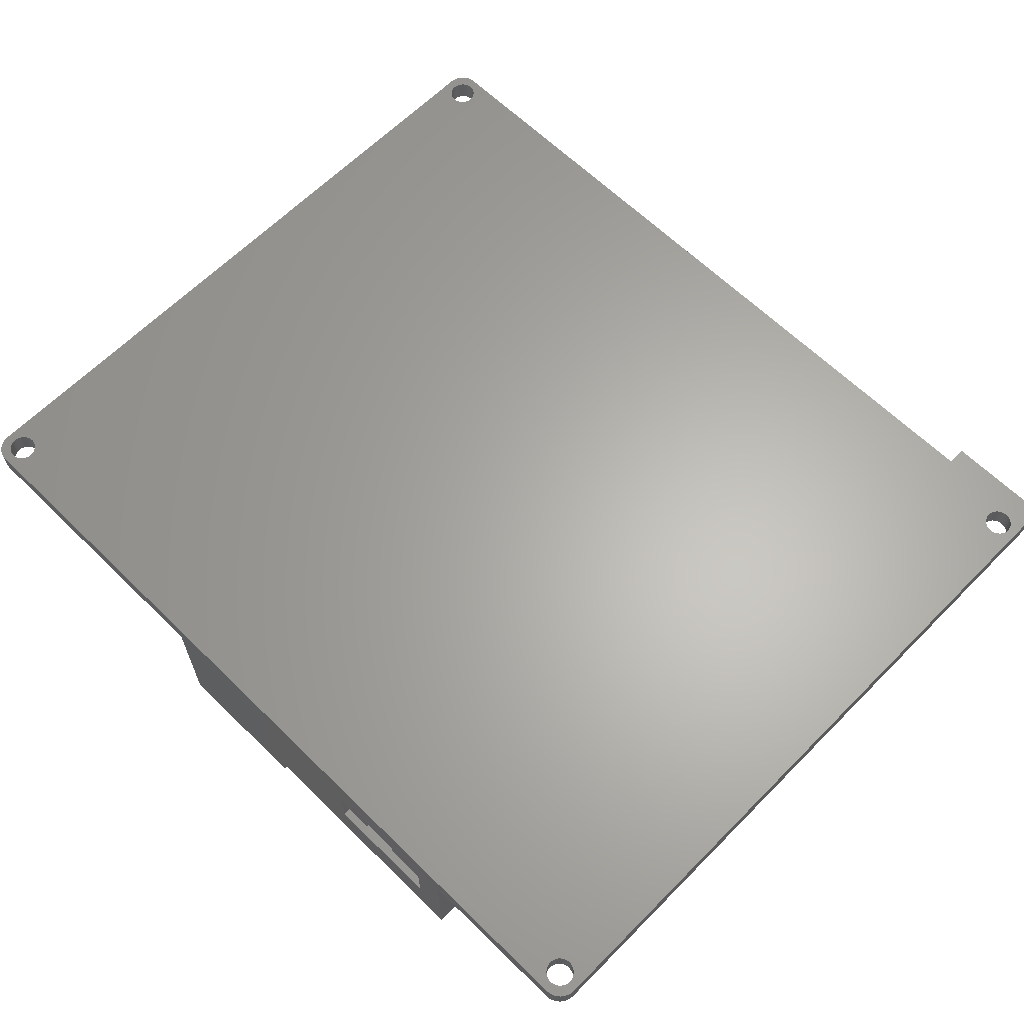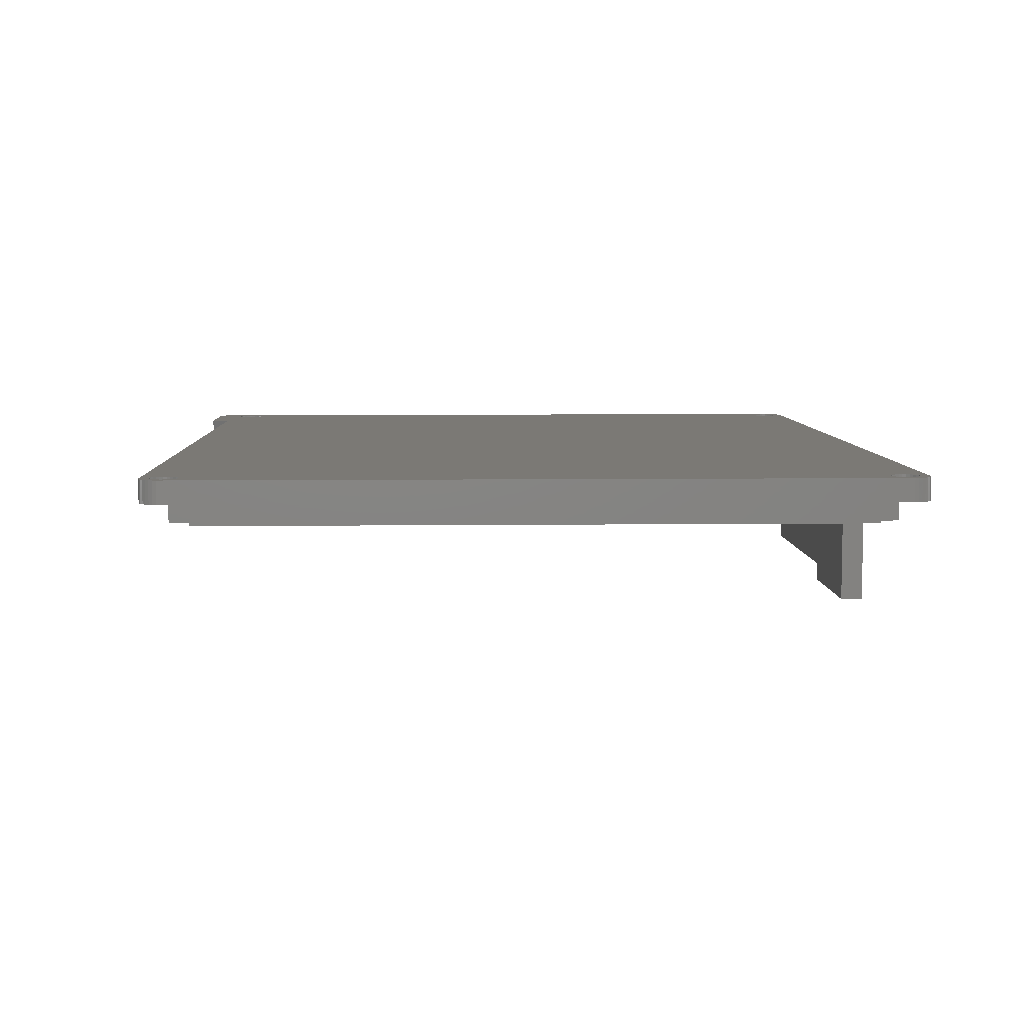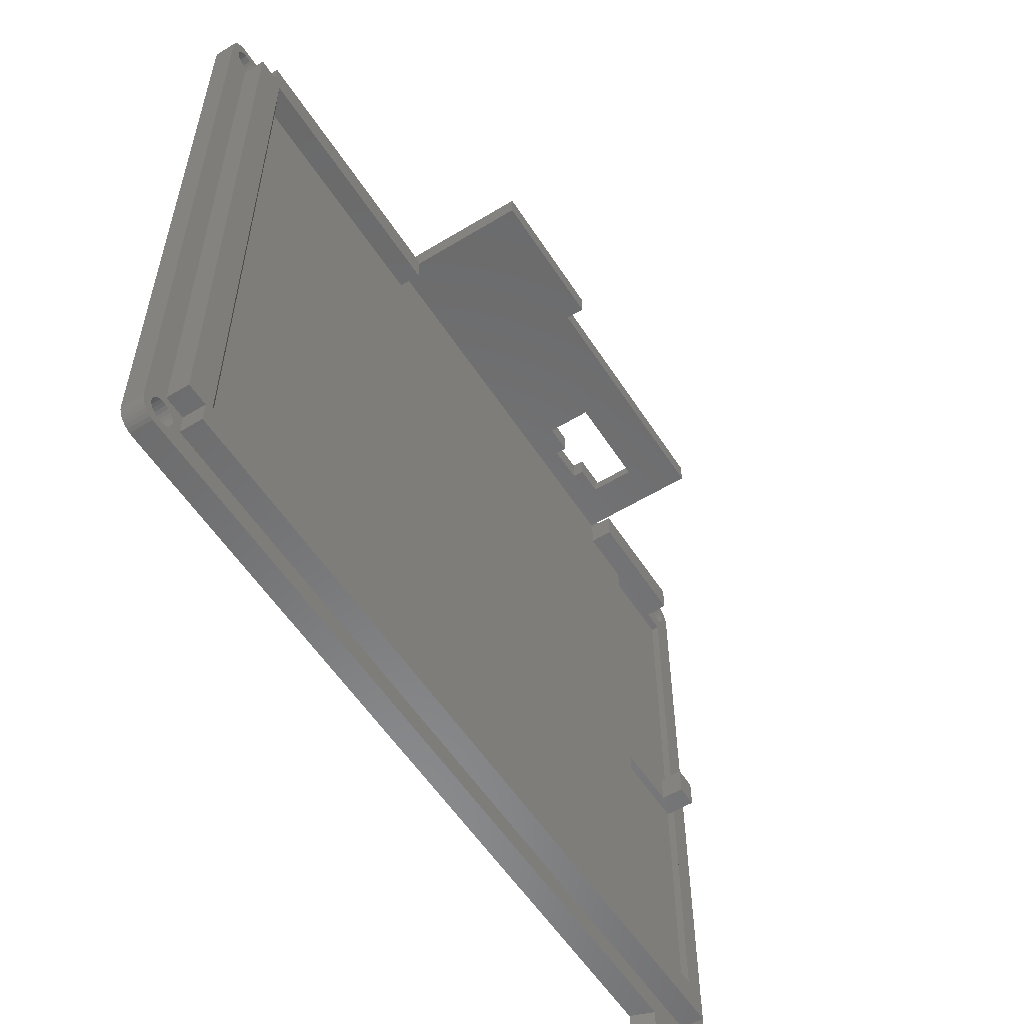
<metadata>
{"format":"stl","ext":"stl","renderer":"f3d","projection":"perspective","resolution":1024,"background":"white","views":[{"elev":63.8,"azim":-135.4,"up":"+Z"},{"elev":6.7,"azim":88.1,"up":"+Z"},{"elev":-56.2,"azim":122.5,"up":"+Y"}]}
</metadata>
<code>
# stl→obj: 358 verts, 732 faces
v -10.96 95.81 43.5
v -10.49 95.95 40.5
v -10.96 95.81 40.5
v -10.49 95.95 43.5
v -11.39 95.58 43.5
v -11.39 95.58 40.5
v -11.77 95.27 43.5
v -11.77 95.27 40.5
v -12.08 94.89 40.5
v -12.08 94.89 43.5
v -12.31 94.46 40.5
v -12.31 94.46 43.5
v -12.45 93.99 40.5
v -12.45 93.99 43.5
v -12.5 93.5 40.5
v -12.5 93.5 43.5
v -12.5 -2.1 40.5
v -12.5 -2.1 43.5
v 102.5 -2.052 43.5
v 102 -2.1 40.5
v 102.5 -2.052 40.5
v 102 -2.1 43.5
v 103 -1.91 43.5
v 103 -1.91 40.5
v 103.4 -1.679 43.5
v 103.4 -1.679 40.5
v 103.8 -1.368 43.5
v 103.8 -1.368 40.5
v 104.1 -0.9889 40.5
v 104.1 -0.9889 43.5
v 104.3 -0.5567 40.5
v 104.3 -0.5567 43.5
v 104.5 -0.08773 40.5
v 104.5 -0.08773 43.5
v 104.5 0.4 40.5
v 104.5 0.4 43.5
v 104.5 93.5 40.5
v 104.5 93.5 43.5
v 104.5 93.99 40.5
v 104.5 93.99 43.5
v 104.3 94.46 40.5
v 104.3 94.46 43.5
v 104.1 94.89 40.5
v 104.1 94.89 43.5
v 103.8 95.27 40.5
v 103.8 95.27 43.5
v 103.4 95.58 43.5
v 103.4 95.58 40.5
v 103 95.81 43.5
v 103 95.81 40.5
v 102.5 95.95 43.5
v 102.5 95.95 40.5
v 102 96 43.5
v 102 96 40.5
v 19.75 93 38
v 15.9 93 36.5
v 19.75 93 36.5
v 63.05 93 40.5
v 43.9 93 21.7
v 63.05 93 21.7
v 43.9 93 24.2
v 10.5 93 24.2
v 28.6 93 30.5
v 28.6 93 36.5
v 24.75 93 36.5
v 24.75 93 38
v 15.9 93 30.5
v 10.5 93 40.5
v 10.5 96 40.5
v 10.5 96 24.2
v 43.9 96 24.2
v 43.9 96 21.7
v 63.05 96 21.7
v 63.05 96 40.5
v -11.3 0.9 40.5
v -11.24 0.4341 43.5
v -11.24 0.4341 40.5
v -11.3 0.9 43.5
v -11.06 8.46e-15 43.5
v -11.06 8.46e-15 40.5
v -10.77 -0.3728 43.5
v -10.77 -0.3728 40.5
v -10.4 -0.6588 40.5
v -10.4 -0.6588 43.5
v -9.966 -0.8387 40.5
v -9.966 -0.8387 43.5
v -9.5 -0.9 40.5
v -9.5 -0.9 43.5
v -9.034 -0.8387 40.5
v -9.034 -0.8387 43.5
v -8.6 -0.6588 40.5
v -8.6 -0.6588 43.5
v -8.227 -0.3728 40.5
v -8.227 -0.3728 43.5
v -7.941 -7.05e-15 43.5
v -7.941 -7.05e-15 40.5
v -7.761 0.4341 43.5
v -7.761 0.4341 40.5
v -7.7 0.9 43.5
v -7.7 0.9 40.5
v -7.761 1.366 43.5
v -7.761 1.366 40.5
v -7.941 1.8 43.5
v -7.941 1.8 40.5
v -8.227 2.173 43.5
v -8.227 2.173 40.5
v -8.6 2.459 40.5
v -8.6 2.459 43.5
v -9.034 2.639 40.5
v -9.034 2.639 43.5
v -9.5 2.7 40.5
v -9.5 2.7 43.5
v -9.966 2.639 40.5
v -9.966 2.639 43.5
v -10.4 2.459 40.5
v -10.4 2.459 43.5
v -10.77 2.173 40.5
v -10.77 2.173 43.5
v -11.06 1.8 43.5
v -11.06 1.8 40.5
v -11.24 1.366 43.5
v -11.24 1.366 40.5
v -11.24 93.47 40.5
v -11.3 93 43.5
v -11.3 93 40.5
v -11.24 93.47 43.5
v -11.24 92.53 43.5
v -11.24 92.53 40.5
v -11.06 92.1 43.5
v -11.06 92.1 40.5
v -10.77 91.73 43.5
v -10.77 91.73 40.5
v -10.4 91.44 40.5
v -10.4 91.44 43.5
v -9.966 91.26 40.5
v -9.966 91.26 43.5
v -9.5 91.2 40.5
v -9.5 91.2 43.5
v -9.034 91.26 40.5
v -9.034 91.26 43.5
v -8.6 91.44 40.5
v -8.6 91.44 43.5
v -8.227 91.73 40.5
v -8.227 91.73 43.5
v -7.941 92.1 43.5
v -7.941 92.1 40.5
v -7.761 92.53 43.5
v -7.761 92.53 40.5
v -7.7 93 43.5
v -7.7 93 40.5
v -7.761 93.47 43.5
v -7.761 93.47 40.5
v -7.941 93.9 43.5
v -7.941 93.9 40.5
v -8.227 94.27 43.5
v -8.227 94.27 40.5
v -8.6 94.56 40.5
v -8.6 94.56 43.5
v -9.034 94.74 40.5
v -9.034 94.74 43.5
v -9.5 94.8 40.5
v -9.5 94.8 43.5
v -9.966 94.74 40.5
v -9.966 94.74 43.5
v -10.4 94.56 40.5
v -10.4 94.56 43.5
v -10.77 94.27 40.5
v -10.77 94.27 43.5
v -11.06 93.9 43.5
v -11.06 93.9 40.5
v 101 94.73 43.5
v 100.6 94.54 40.5
v 101 94.73 40.5
v 100.6 94.54 43.5
v 100.2 94.24 40.5
v 100.2 94.24 43.5
v 99.92 93.86 43.5
v 99.92 93.86 40.5
v 99.75 93.42 43.5
v 99.75 93.42 40.5
v 99.7 92.95 43.5
v 99.7 92.95 40.5
v 99.77 92.49 43.5
v 99.77 92.49 40.5
v 99.96 92.06 43.5
v 99.96 92.06 40.5
v 100.3 91.7 43.5
v 100.3 91.7 40.5
v 100.6 91.42 40.5
v 100.6 91.42 43.5
v 101.1 91.25 40.5
v 101.1 91.25 43.5
v 101.5 91.2 40.5
v 101.5 91.2 43.5
v 102 91.27 40.5
v 102 91.27 43.5
v 102.4 91.46 40.5
v 102.4 91.46 43.5
v 102.8 91.76 40.5
v 102.8 91.76 43.5
v 103.1 92.14 43.5
v 103.1 92.14 40.5
v 103.2 92.58 43.5
v 103.2 92.58 40.5
v 103.3 93.05 43.5
v 103.3 93.05 40.5
v 103.2 93.51 43.5
v 103.2 93.51 40.5
v 103 93.94 43.5
v 103 93.94 40.5
v 102.7 94.3 43.5
v 102.7 94.3 40.5
v 102.4 94.58 40.5
v 102.4 94.58 43.5
v 101.9 94.75 40.5
v 101.9 94.75 43.5
v 101.5 94.8 40.5
v 101.5 94.8 43.5
v 103.1 1.661 43.5
v 103.3 1.213 40.5
v 103.3 1.213 43.5
v 103.1 1.661 40.5
v 102.9 2.058 43.5
v 102.9 2.058 40.5
v 102.5 2.375 40.5
v 102.5 2.375 43.5
v 102.1 2.592 40.5
v 102.1 2.592 43.5
v 101.7 2.693 40.5
v 101.7 2.693 43.5
v 101.2 2.673 40.5
v 101.2 2.673 43.5
v 100.7 2.531 40.5
v 100.7 2.531 43.5
v 100.3 2.278 40.5
v 100.3 2.278 43.5
v 100 1.932 43.5
v 100 1.932 40.5
v 99.81 1.515 43.5
v 99.81 1.515 40.5
v 99.71 1.056 43.5
v 99.71 1.056 40.5
v 99.73 0.5867 43.5
v 99.73 0.5867 40.5
v 99.87 0.1386 43.5
v 99.87 0.1386 40.5
v 100.1 -0.2576 43.5
v 100.1 -0.2576 40.5
v 100.5 -0.5749 40.5
v 100.5 -0.5749 43.5
v 100.9 -0.7917 40.5
v 100.9 -0.7917 43.5
v 101.3 -0.8932 40.5
v 101.3 -0.8932 43.5
v 101.8 -0.8725 40.5
v 101.8 -0.8725 43.5
v 102.3 -0.731 40.5
v 102.3 -0.731 43.5
v 102.7 -0.4784 40.5
v 102.7 -0.4784 43.5
v 103 -0.1318 43.5
v 103 -0.1318 40.5
v 103.2 0.2851 43.5
v 103.2 0.2851 40.5
v 103.3 0.7439 43.5
v 103.3 0.7439 40.5
v 94.4 88.92 40.5
v 63.25 88.92 37.5
v 97.4 88.92 37.5
v 63.25 88.92 40.5
v 63.25 92.92 40.5
v 63.25 92.92 37.5
v 98.5 92.92 37.5
v 98.5 92.92 40.5
v 98.5 90 40.5
v 98.5 90 37.5
v 101.4 90 37.5
v 101.4 90 40.5
v 101.4 3.9 40.5
v 101.4 3.9 37.5
v 98.5 3.9 37.5
v 98.5 3.9 40.5
v 98.5 1 40.5
v 98.5 1 37.5
v 10.3 92.92 37.5
v 10.3 89 40.5
v 10.3 89 37.5
v 10.3 92.92 40.5
v 97.4 4.9 37.5
v 94.4 4.9 40.5
v -10 96 40.5
v -10 96 43.5
v -12.45 -2.588 40.5
v -12.45 -2.588 43.5
v -12.31 -3.057 40.5
v -12.31 -3.057 43.5
v -12.08 -3.489 40.5
v -12.08 -3.489 43.5
v -11.77 -3.868 40.5
v -11.77 -3.868 43.5
v -11.39 -4.179 43.5
v -11.39 -4.179 40.5
v -10.96 -4.41 43.5
v -10.96 -4.41 40.5
v -10.49 -4.552 43.5
v -10.49 -4.552 40.5
v -10 -4.6 43.5
v -10 -4.6 40.5
v -6.4 1 37.5
v -6.4 1 40.5
v 0.7 -2.1 40.5
v 1.8 -4.6 43.5
v 0.7 -4.6 40.5
v 1.8 -2.1 43.5
v 24.75 96 38
v 30 96 36.5
v 24.75 96 36.5
v 14.5 96 30.5
v 14.5 96 36.5
v 19.75 96 36.5
v 19.75 96 38
v 30 96 30.5
v -6.4 4.9 37.5
v -6.4 92.92 40.5
v -6.4 92.92 37.5
v -6.4 89 37.5
v -6.4 4.9 40.5
v 2.7 89 41.5
v -9.4 48.9 41.5
v -9.4 89 41.5
v 2.7 48.9 41.5
v -9.4 48.9 40.5
v -6.4 48.9 37.5
v -9.4 48.9 37.5
v -6.4 48.9 40.5
v 2.7 48.9 40.5
v -9.4 89 40.5
v -9.4 45 40.5
v -9.4 4.9 41.5
v -9.4 4.9 40.5
v -9.4 45 41.5
v 2.7 45 41.5
v -6.4 45 40.5
v 2.7 45 40.5
v -9.4 45 37.5
v -6.4 45 37.5
v 2.7 4.9 41.5
v -6.4 89 40.5
v 2.7 89 40.5
v 2.7 4.9 40.5
v 28.6 94.5 36.5
v 28.6 94.5 30.5
v 14.5 94.5 36.5
v 15.9 94.5 36.5
v 15.9 94.5 30.5
v 30 94.5 30.5
v 30 94.5 36.5
v 14.5 94.5 30.5
f 1 2 3
f 2 1 4
f 5 3 6
f 3 5 1
f 7 6 8
f 6 7 5
f 7 9 10
f 9 7 8
f 10 11 12
f 11 10 9
f 12 13 14
f 13 12 11
f 14 15 16
f 15 14 13
f 16 17 18
f 17 16 15
f 19 20 21
f 20 19 22
f 23 21 24
f 21 23 19
f 25 24 26
f 24 25 23
f 27 26 28
f 26 27 25
f 29 27 28
f 27 29 30
f 31 30 29
f 30 31 32
f 33 32 31
f 32 33 34
f 35 34 33
f 34 35 36
f 37 36 35
f 36 37 38
f 39 38 37
f 38 39 40
f 41 40 39
f 40 41 42
f 43 42 41
f 42 43 44
f 45 44 43
f 44 45 46
f 47 45 48
f 45 47 46
f 49 48 50
f 48 49 47
f 51 50 52
f 50 51 49
f 53 52 54
f 52 53 51
f 55 56 57
f 58 59 60
f 59 58 61
f 61 58 62
f 62 58 63
f 63 58 64
f 64 58 65
f 65 58 66
f 66 58 55
f 62 67 68
f 67 62 63
f 68 67 56
f 68 56 55
f 68 55 58
f 69 62 68
f 62 69 70
f 71 62 70
f 62 71 61
f 71 59 61
f 59 71 72
f 73 59 72
f 59 73 60
f 73 58 60
f 58 73 74
f 75 76 77
f 76 75 78
f 77 79 80
f 79 77 76
f 80 81 82
f 81 80 79
f 81 83 82
f 83 81 84
f 84 85 83
f 85 84 86
f 86 87 85
f 87 86 88
f 88 89 87
f 89 88 90
f 90 91 89
f 91 90 92
f 92 93 91
f 93 92 94
f 95 93 94
f 93 95 96
f 97 96 95
f 96 97 98
f 99 98 97
f 98 99 100
f 101 100 99
f 100 101 102
f 103 102 101
f 102 103 104
f 105 104 103
f 104 105 106
f 105 107 106
f 107 105 108
f 108 109 107
f 109 108 110
f 110 111 109
f 111 110 112
f 112 113 111
f 113 112 114
f 114 115 113
f 115 114 116
f 116 117 115
f 117 116 118
f 117 119 120
f 119 117 118
f 120 121 122
f 121 120 119
f 122 78 75
f 78 122 121
f 123 124 125
f 124 123 126
f 125 127 128
f 127 125 124
f 128 129 130
f 129 128 127
f 130 131 132
f 131 130 129
f 131 133 132
f 133 131 134
f 134 135 133
f 135 134 136
f 136 137 135
f 137 136 138
f 138 139 137
f 139 138 140
f 140 141 139
f 141 140 142
f 142 143 141
f 143 142 144
f 145 143 144
f 143 145 146
f 147 146 145
f 146 147 148
f 149 148 147
f 148 149 150
f 151 150 149
f 150 151 152
f 153 152 151
f 152 153 154
f 155 154 153
f 154 155 156
f 155 157 156
f 157 155 158
f 158 159 157
f 159 158 160
f 160 161 159
f 161 160 162
f 162 163 161
f 163 162 164
f 164 165 163
f 165 164 166
f 166 167 165
f 167 166 168
f 167 169 170
f 169 167 168
f 170 126 123
f 126 170 169
f 171 172 173
f 172 171 174
f 174 175 172
f 175 174 176
f 175 177 178
f 177 175 176
f 178 179 180
f 179 178 177
f 180 181 182
f 181 180 179
f 182 183 184
f 183 182 181
f 184 185 186
f 185 184 183
f 186 187 188
f 187 186 185
f 187 189 188
f 189 187 190
f 190 191 189
f 191 190 192
f 192 193 191
f 193 192 194
f 194 195 193
f 195 194 196
f 196 197 195
f 197 196 198
f 198 199 197
f 199 198 200
f 201 199 200
f 199 201 202
f 203 202 201
f 202 203 204
f 205 204 203
f 204 205 206
f 207 206 205
f 206 207 208
f 209 208 207
f 208 209 210
f 211 210 209
f 210 211 212
f 211 213 212
f 213 211 214
f 214 215 213
f 215 214 216
f 216 217 215
f 217 216 218
f 218 173 217
f 173 218 171
f 219 220 221
f 220 219 222
f 223 222 219
f 222 223 224
f 223 225 224
f 225 223 226
f 226 227 225
f 227 226 228
f 228 229 227
f 229 228 230
f 230 231 229
f 231 230 232
f 232 233 231
f 233 232 234
f 234 235 233
f 235 234 236
f 235 237 238
f 237 235 236
f 238 239 240
f 239 238 237
f 240 241 242
f 241 240 239
f 242 243 244
f 243 242 241
f 244 245 246
f 245 244 243
f 246 247 248
f 247 246 245
f 247 249 248
f 249 247 250
f 250 251 249
f 251 250 252
f 252 253 251
f 253 252 254
f 254 255 253
f 255 254 256
f 256 257 255
f 257 256 258
f 258 259 257
f 259 258 260
f 261 259 260
f 259 261 262
f 263 262 261
f 262 263 264
f 265 264 263
f 264 265 266
f 221 266 265
f 266 221 220
f 267 268 269
f 268 267 270
f 271 268 270
f 268 271 272
f 271 273 272
f 273 271 274
f 273 275 276
f 275 273 274
f 275 277 276
f 277 275 278
f 277 279 280
f 279 277 278
f 279 281 280
f 281 279 282
f 281 283 284
f 283 281 282
f 285 286 287
f 286 285 288
f 267 289 290
f 289 267 269
f 4 291 2
f 291 4 292
f 18 293 294
f 293 18 17
f 294 295 296
f 295 294 293
f 296 297 298
f 297 296 295
f 298 299 300
f 299 298 297
f 301 299 302
f 299 301 300
f 303 302 304
f 302 303 301
f 305 304 306
f 304 305 303
f 307 306 308
f 306 307 305
f 283 309 284
f 309 283 310
f 311 312 313
f 312 311 314
f 22 311 20
f 311 22 314
f 315 316 317
f 70 318 71
f 318 70 69
f 318 69 319
f 319 69 320
f 320 69 321
f 321 69 315
f 292 69 291
f 69 292 74
f 74 292 54
f 54 292 53
f 71 73 72
f 73 71 74
f 74 71 322
f 322 71 318
f 74 322 316
f 74 316 315
f 74 315 69
f 314 241 181
f 241 314 243
f 243 314 245
f 245 314 247
f 247 314 22
f 247 22 250
f 250 22 252
f 252 22 254
f 254 22 256
f 256 22 258
f 258 22 19
f 258 19 260
f 260 19 23
f 260 23 261
f 261 23 25
f 261 25 263
f 263 25 265
f 265 25 205
f 205 25 47
f 47 25 46
f 46 25 27
f 46 27 44
f 44 27 30
f 44 30 42
f 42 30 32
f 42 32 40
f 40 32 34
f 40 34 38
f 38 34 36
f 5 124 1
f 124 5 78
f 1 124 126
f 1 126 169
f 1 169 168
f 1 168 4
f 4 168 166
f 4 166 292
f 292 166 164
f 292 164 162
f 292 162 53
f 53 162 160
f 53 160 158
f 53 158 155
f 53 155 153
f 53 153 151
f 53 151 149
f 53 149 99
f 53 99 176
f 176 99 314
f 314 99 312
f 176 314 177
f 177 314 179
f 179 314 181
f 53 176 174
f 53 174 171
f 53 171 218
f 53 218 216
f 53 216 214
f 53 214 51
f 51 214 211
f 51 211 49
f 49 211 209
f 49 209 47
f 47 209 207
f 47 207 205
f 241 183 181
f 183 241 239
f 183 239 185
f 185 239 237
f 185 237 187
f 187 237 236
f 187 236 190
f 190 236 234
f 190 234 192
f 192 234 232
f 192 232 194
f 194 232 230
f 194 230 196
f 196 230 228
f 196 228 198
f 198 228 226
f 198 226 200
f 200 226 223
f 200 223 201
f 201 223 219
f 201 219 203
f 203 219 221
f 203 221 205
f 205 221 265
f 121 124 78
f 124 121 127
f 127 121 119
f 127 119 129
f 129 119 131
f 131 119 118
f 131 118 134
f 134 118 116
f 134 116 136
f 136 116 114
f 136 114 138
f 138 114 112
f 138 112 140
f 140 112 110
f 140 110 142
f 142 110 108
f 142 108 144
f 144 108 105
f 144 105 145
f 145 105 103
f 145 103 147
f 147 103 101
f 147 101 149
f 149 101 99
f 294 16 18
f 16 294 14
f 14 294 296
f 14 296 12
f 12 296 298
f 12 298 10
f 10 298 300
f 10 300 7
f 7 300 301
f 7 301 5
f 5 301 78
f 78 301 303
f 78 303 76
f 76 303 79
f 79 303 81
f 81 303 305
f 81 305 84
f 84 305 307
f 84 307 86
f 86 307 312
f 86 312 88
f 88 312 90
f 90 312 92
f 92 312 94
f 94 312 95
f 95 312 97
f 97 312 99
f 312 308 313
f 308 312 307
f 273 268 272
f 268 273 269
f 269 273 289
f 289 273 281
f 281 273 276
f 281 276 280
f 280 276 277
f 289 309 323
f 309 289 284
f 284 289 281
f 324 285 325
f 285 324 288
f 285 326 325
f 326 285 287
f 327 309 310
f 309 327 323
f 328 329 330
f 329 328 331
f 332 333 334
f 333 332 335
f 335 332 329
f 335 329 336
f 336 329 331
f 337 329 332
f 329 337 330
f 338 339 340
f 339 338 341
f 342 343 344
f 343 342 338
f 338 342 341
f 343 345 346
f 345 343 338
f 342 339 341
f 339 342 347
f 286 326 287
f 326 286 348
f 348 286 349
f 348 349 328
f 348 328 337
f 337 328 330
f 327 289 323
f 289 327 290
f 290 327 350
f 339 327 340
f 327 339 350
f 350 339 347
f 324 326 348
f 326 324 325
f 275 186 278
f 186 275 184
f 184 275 182
f 278 186 188
f 278 188 189
f 278 189 191
f 278 191 193
f 278 193 279
f 279 283 282
f 283 279 238
f 283 238 240
f 283 240 242
f 238 279 235
f 235 279 233
f 233 279 231
f 231 279 229
f 229 279 193
f 229 193 195
f 229 195 227
f 227 195 197
f 227 197 225
f 225 197 199
f 225 199 224
f 224 199 202
f 224 202 222
f 222 202 204
f 222 204 220
f 220 204 206
f 220 206 266
f 54 58 74
f 58 54 271
f 271 54 274
f 274 54 175
f 274 175 178
f 274 178 180
f 274 180 275
f 275 180 182
f 175 54 172
f 172 54 173
f 173 54 217
f 217 54 215
f 215 54 213
f 213 54 52
f 213 52 212
f 212 52 50
f 212 50 210
f 210 50 48
f 210 48 208
f 208 48 206
f 283 311 310
f 311 283 20
f 20 283 248
f 248 283 246
f 246 283 244
f 244 283 242
f 20 248 249
f 20 249 251
f 20 251 253
f 20 253 255
f 20 255 257
f 20 257 21
f 21 257 259
f 21 259 24
f 24 259 262
f 24 262 26
f 26 262 264
f 26 264 266
f 26 266 206
f 26 206 48
f 26 48 45
f 26 45 28
f 28 45 43
f 28 43 29
f 29 43 41
f 29 41 31
f 31 41 39
f 31 39 33
f 33 39 37
f 33 37 35
f 111 340 109
f 340 111 337
f 340 337 332
f 340 332 338
f 109 340 327
f 109 327 107
f 107 327 106
f 106 327 104
f 104 327 102
f 102 327 100
f 100 327 310
f 13 17 15
f 17 13 293
f 293 13 11
f 293 11 295
f 295 11 9
f 295 9 297
f 297 9 8
f 297 8 299
f 299 8 6
f 299 6 302
f 302 6 125
f 125 6 3
f 302 125 75
f 125 3 123
f 123 3 170
f 170 3 167
f 167 3 2
f 167 2 165
f 165 2 291
f 165 291 163
f 163 291 161
f 161 291 69
f 161 69 159
f 159 69 157
f 157 69 156
f 156 69 154
f 154 69 152
f 152 69 150
f 150 69 324
f 324 69 288
f 288 69 286
f 286 336 349
f 336 286 344
f 344 286 350
f 350 286 290
f 290 286 68
f 68 286 69
f 290 68 270
f 270 68 58
f 270 58 271
f 290 270 267
f 336 343 335
f 343 336 344
f 75 304 302
f 304 75 77
f 304 77 80
f 304 80 82
f 304 82 306
f 306 82 83
f 306 83 308
f 308 83 85
f 308 85 313
f 313 85 87
f 313 87 89
f 313 89 91
f 313 91 93
f 313 93 96
f 313 96 98
f 313 98 100
f 313 100 310
f 313 310 311
f 125 122 75
f 122 125 128
f 122 128 130
f 122 130 120
f 120 130 132
f 120 132 117
f 117 132 133
f 117 133 115
f 115 133 135
f 115 135 113
f 113 135 137
f 113 137 111
f 111 137 337
f 337 137 139
f 337 139 348
f 348 139 141
f 348 141 143
f 348 143 146
f 348 146 148
f 348 148 150
f 348 150 324
f 342 350 347
f 350 342 344
f 328 336 331
f 336 328 349
f 333 345 334
f 345 333 346
f 333 343 346
f 343 333 335
f 332 345 338
f 345 332 334
f 351 63 64
f 63 351 352
f 320 353 319
f 353 320 354
f 354 320 56
f 56 320 57
f 355 56 67
f 56 355 354
f 351 356 352
f 356 351 357
f 316 356 357
f 356 316 322
f 353 355 358
f 355 353 354
f 318 353 358
f 353 318 319
f 315 65 66
f 65 315 317
f 315 55 321
f 55 315 66
f 320 55 57
f 55 320 321
f 316 65 317
f 65 316 351
f 351 316 357
f 64 65 351
f 63 355 67
f 355 318 358
f 318 355 322
f 322 355 352
f 352 355 63
f 322 352 356

</code>
